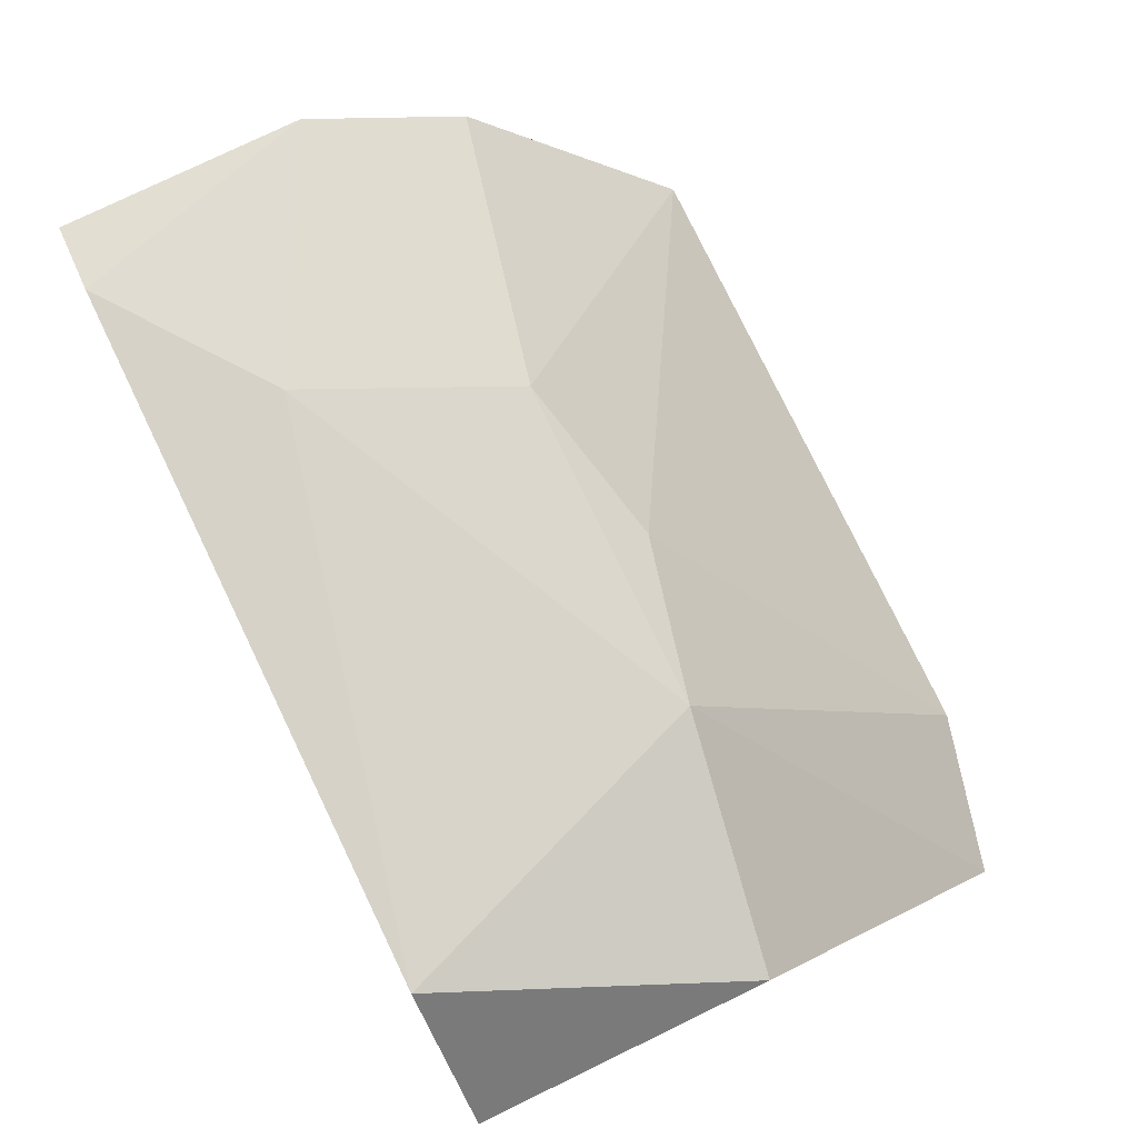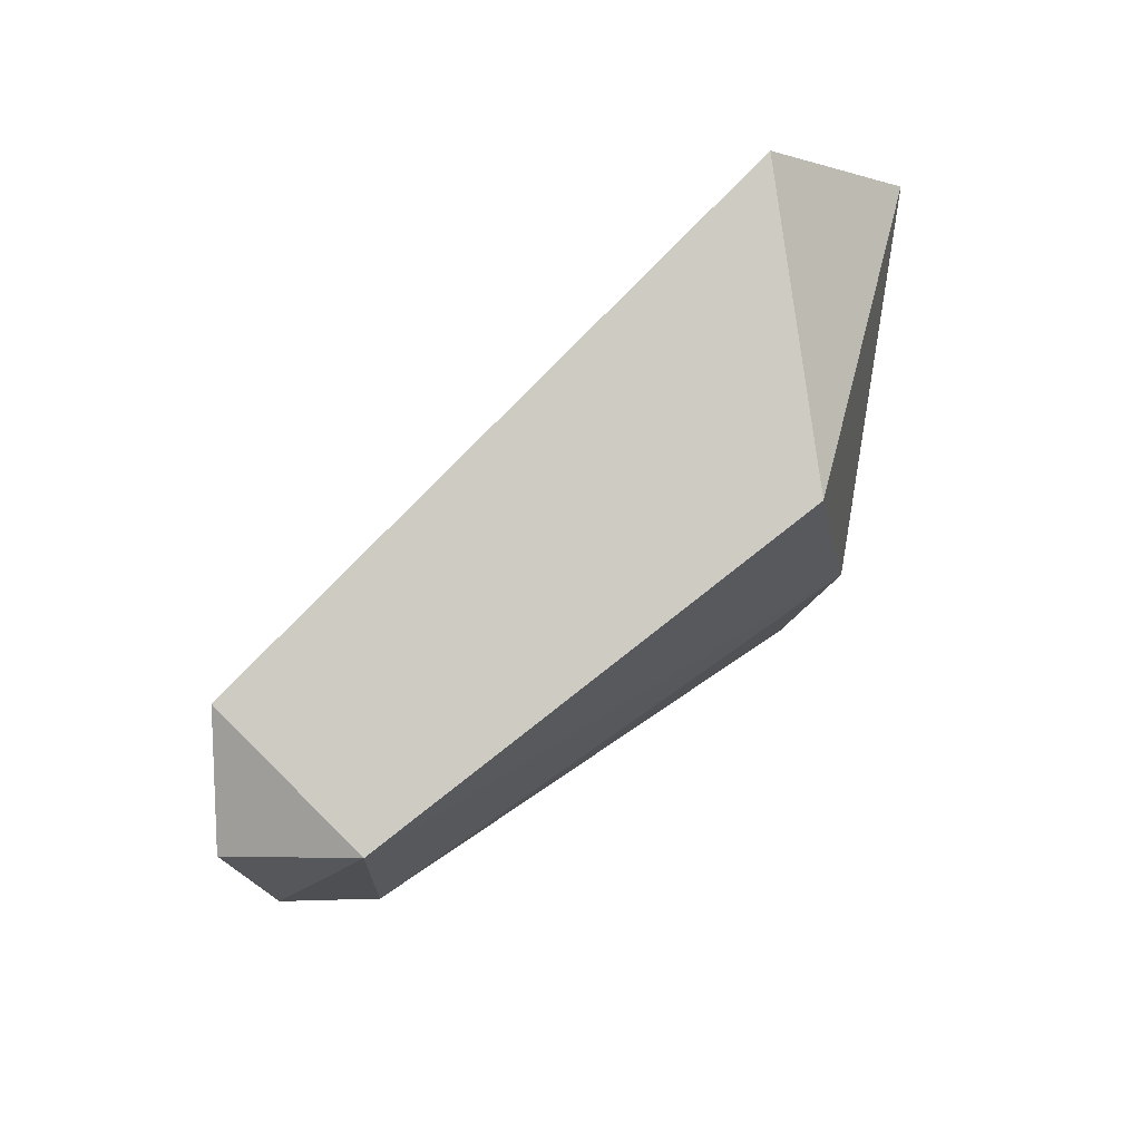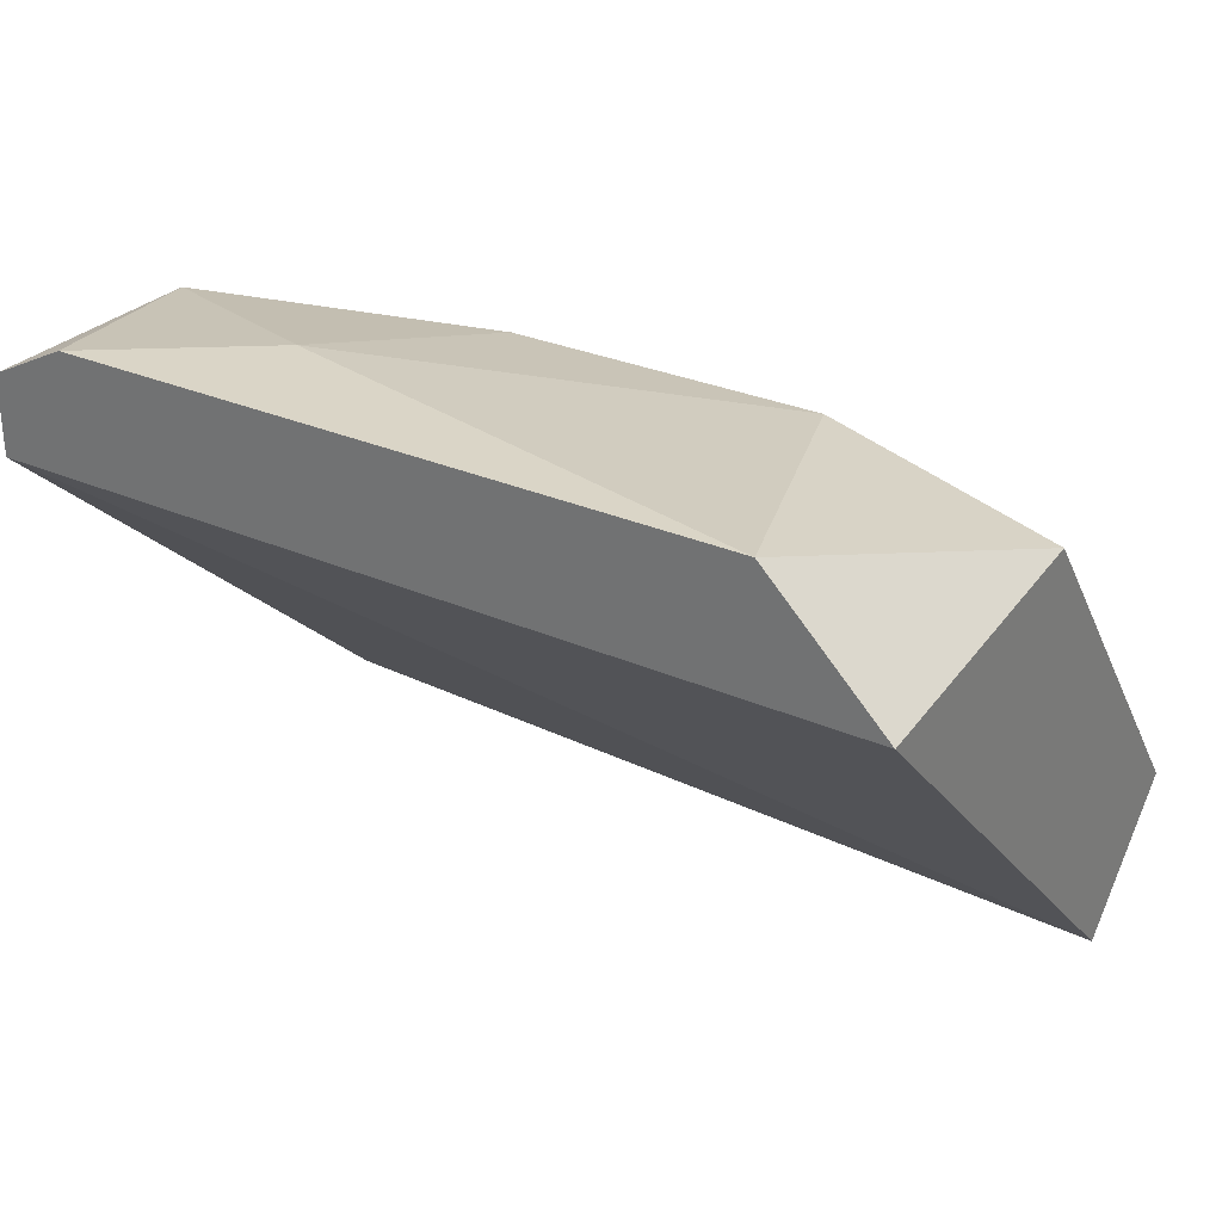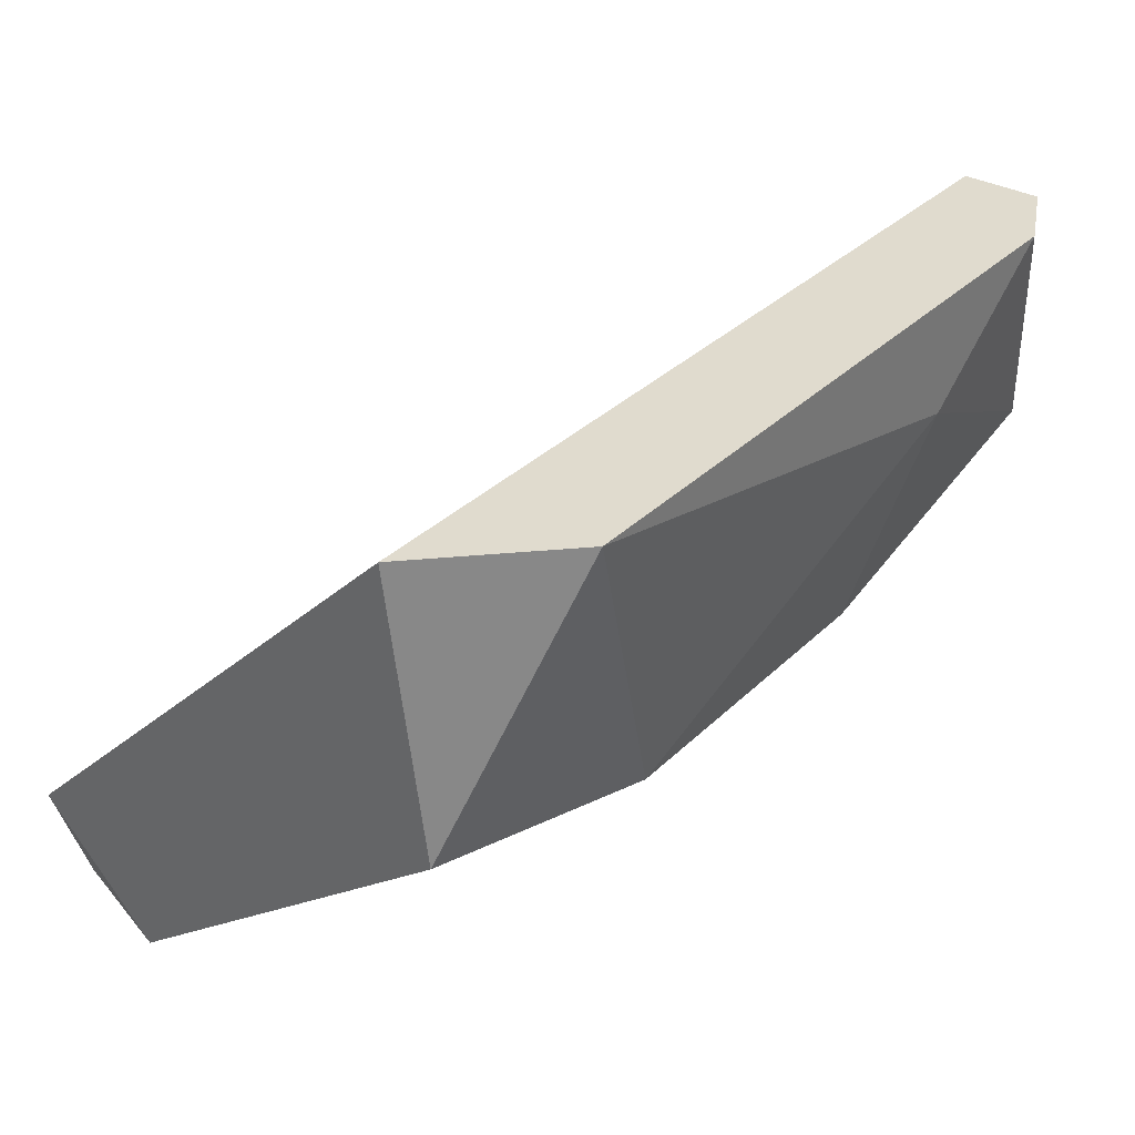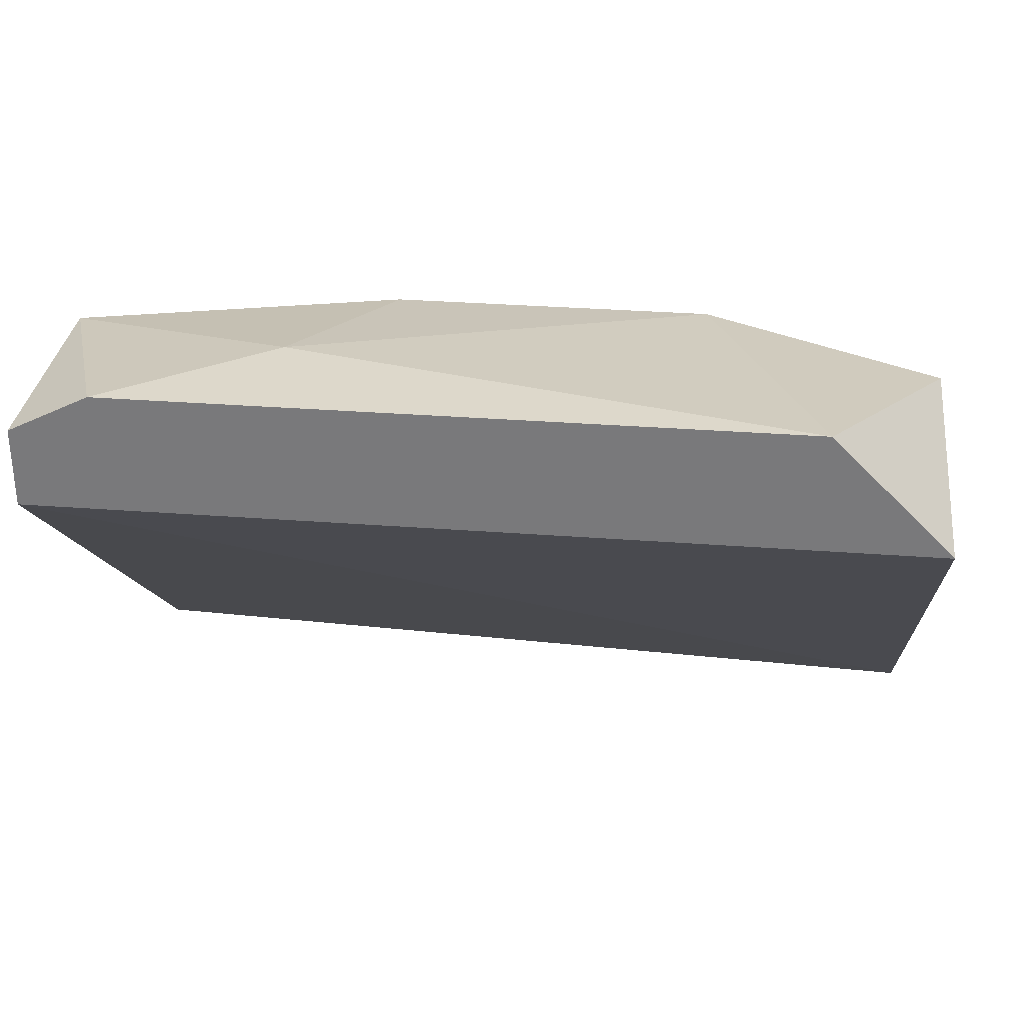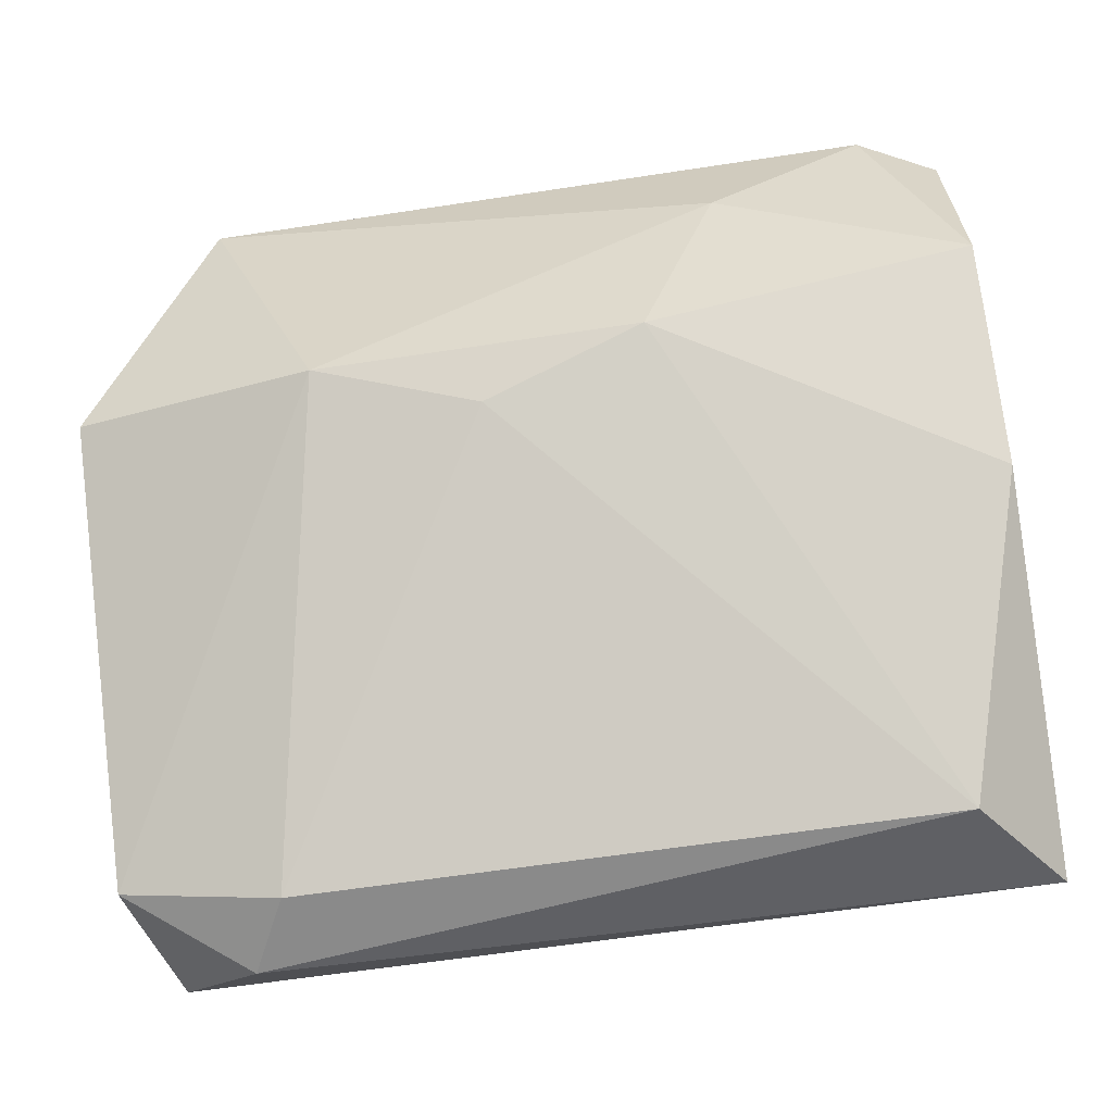
<metadata>
{"format":"obj","ext":"obj","renderer":"f3d","projection":"perspective","resolution":1024,"background":"white","views":[{"elev":78.2,"azim":-115.8,"up":"+Z"},{"elev":-4.6,"azim":-89.9,"up":"+Y"},{"elev":29.0,"azim":-146.7,"up":"+Z"},{"elev":33.5,"azim":-52.4,"up":"+Y"},{"elev":31.2,"azim":-173.7,"up":"+Z"},{"elev":-63.5,"azim":8.7,"up":"+Y"}]}
</metadata>
<code>
v -0.007733 -0.04546 0.02181
v -0.007733 -0.05906 0.01001
v -0.009548 -0.05815 0.009108
v -0.001384 -0.05362 0.01999
v -0.005014 -0.05271 0.0209
v -0.006829 -0.05906 0.01183
v 0.009499 -0.05634 0.009108
v 0.009499 -0.0509 0.0209
v 0.009499 -0.05815 0.009108
v 0.009499 -0.04546 0.0209
v 0.009499 -0.04546 0.01908
v 0.009499 -0.05453 0.01727
v 0.007684 -0.04546 0.02181
v 0.007684 -0.05906 0.01183
v 0.004054 -0.04818 0.02181
v 0.002239 -0.05271 0.0209
v -0.01046 -0.05543 0.009108
v -0.01046 -0.05815 0.01183
v -0.01046 -0.04546 0.01908
v -0.01046 -0.05181 0.01999
f 16 5 4
f 10 8 7
f 20 19 17
f 10 7 11
f 19 10 11
f 17 19 11
f 7 17 11
f 19 20 1
f 10 19 1
f 20 5 1
f 20 17 18
f 5 20 18
f 7 8 9
f 17 7 9
f 14 2 9
f 2 14 6
f 18 2 6
f 5 18 6
f 1 5 15
f 16 8 15
f 5 16 15
f 9 8 12
f 14 9 12
f 8 16 12
f 16 14 12
f 18 17 3
f 2 18 3
f 17 9 3
f 9 2 3
f 8 10 13
f 10 1 13
f 15 8 13
f 1 15 13
f 6 14 4
f 5 6 4
f 14 16 4

</code>
